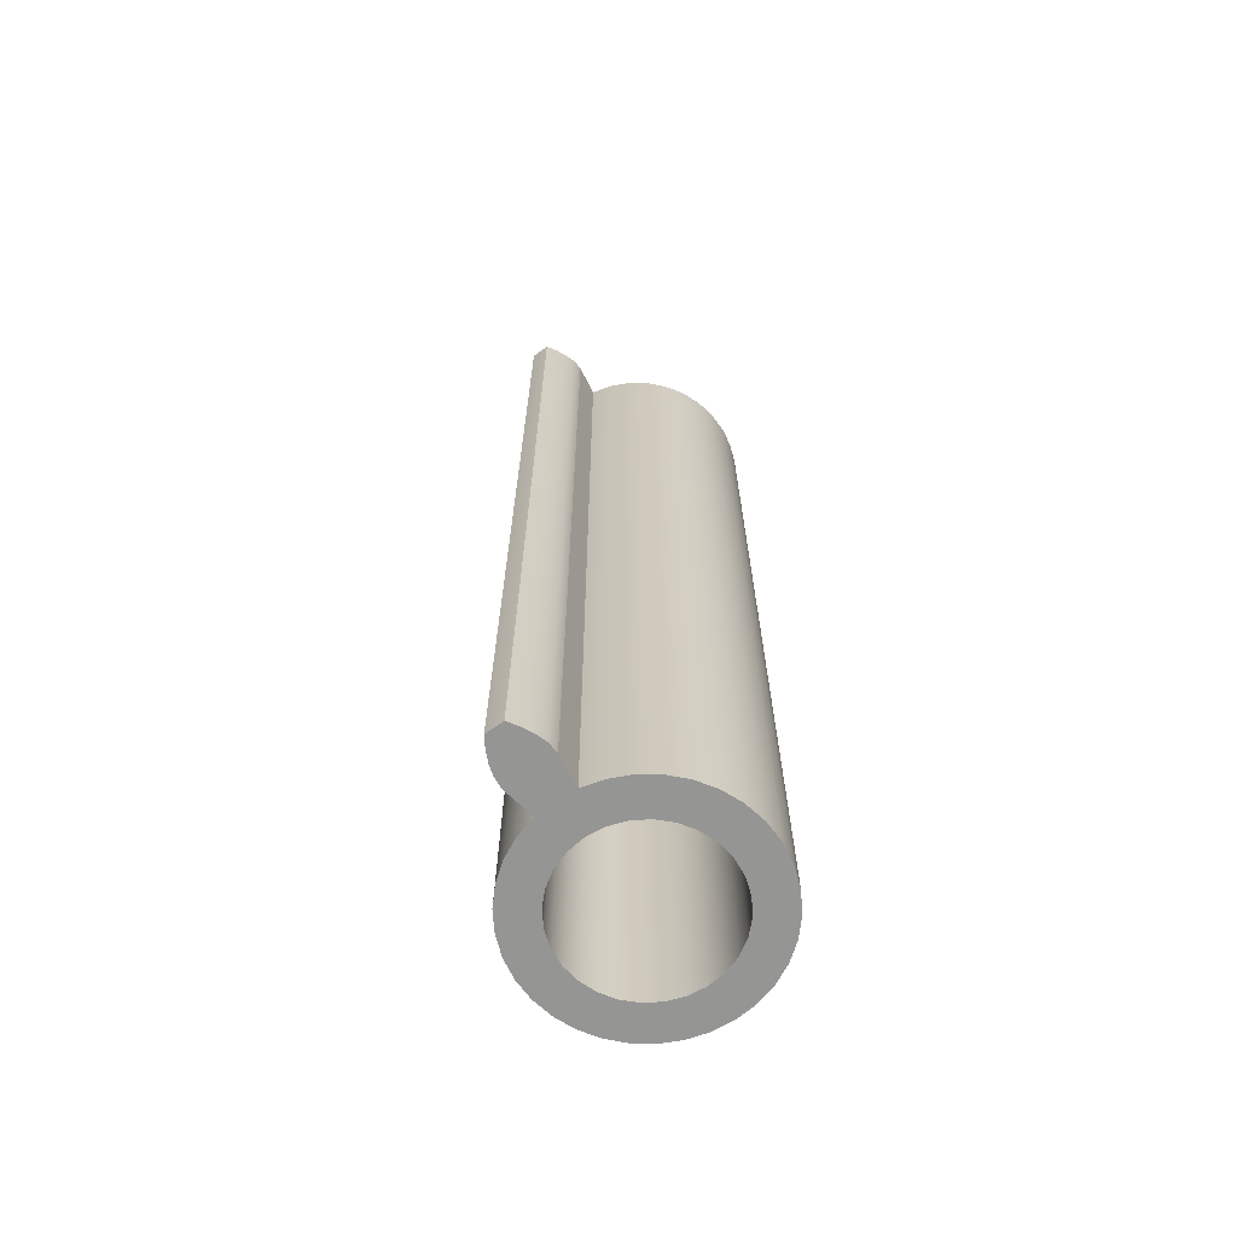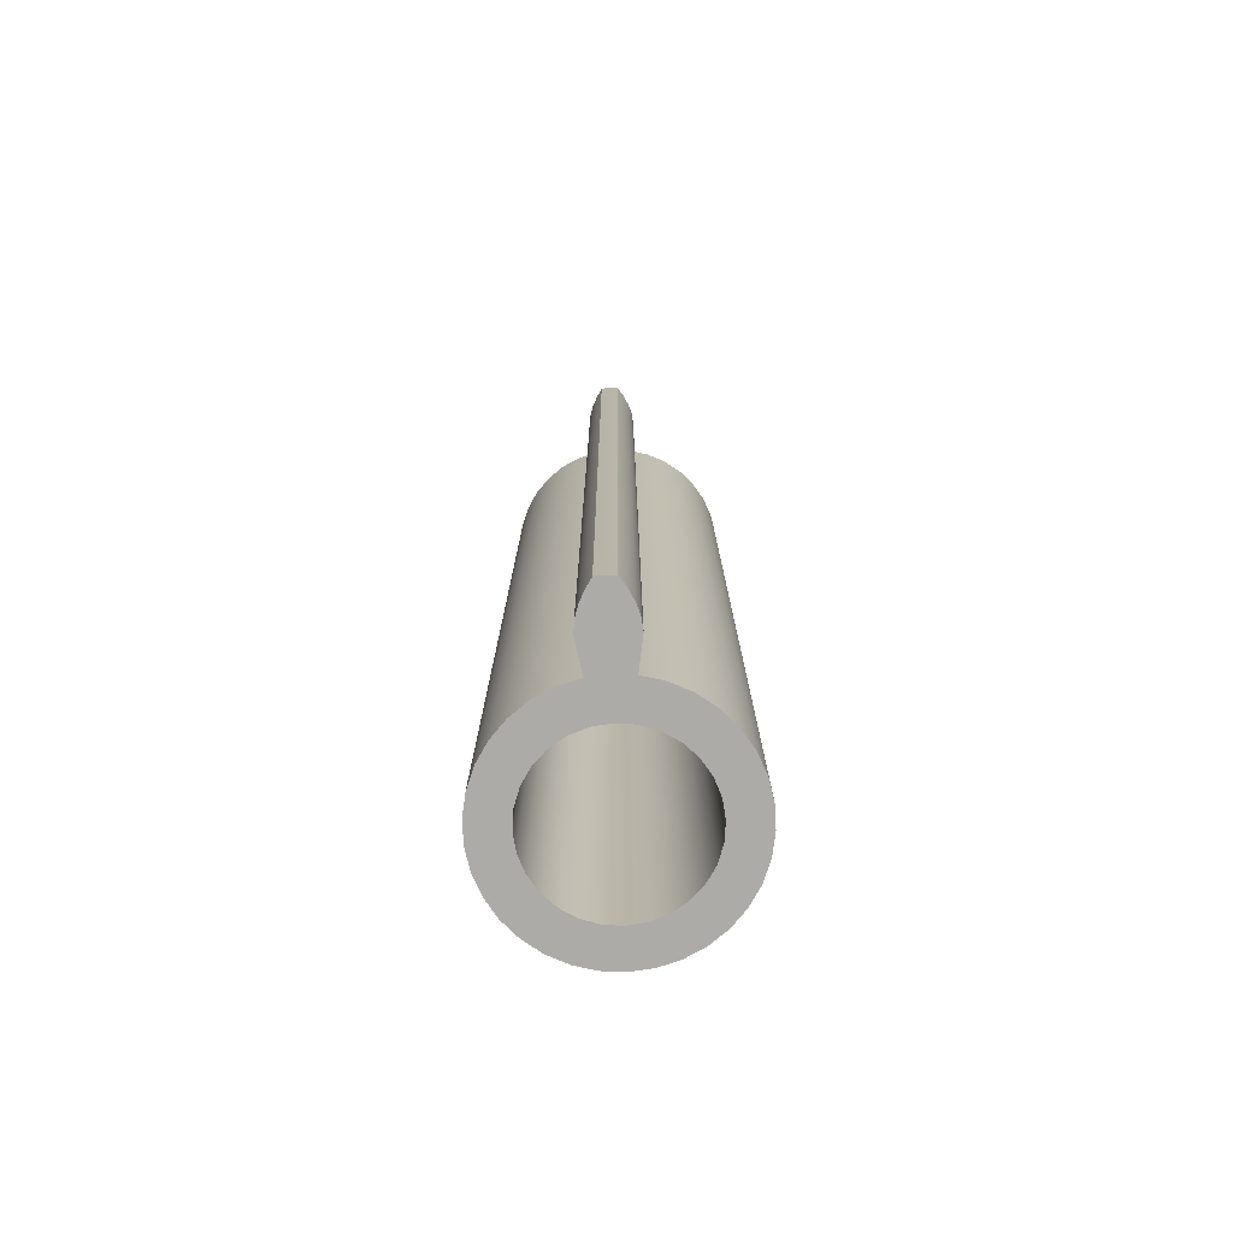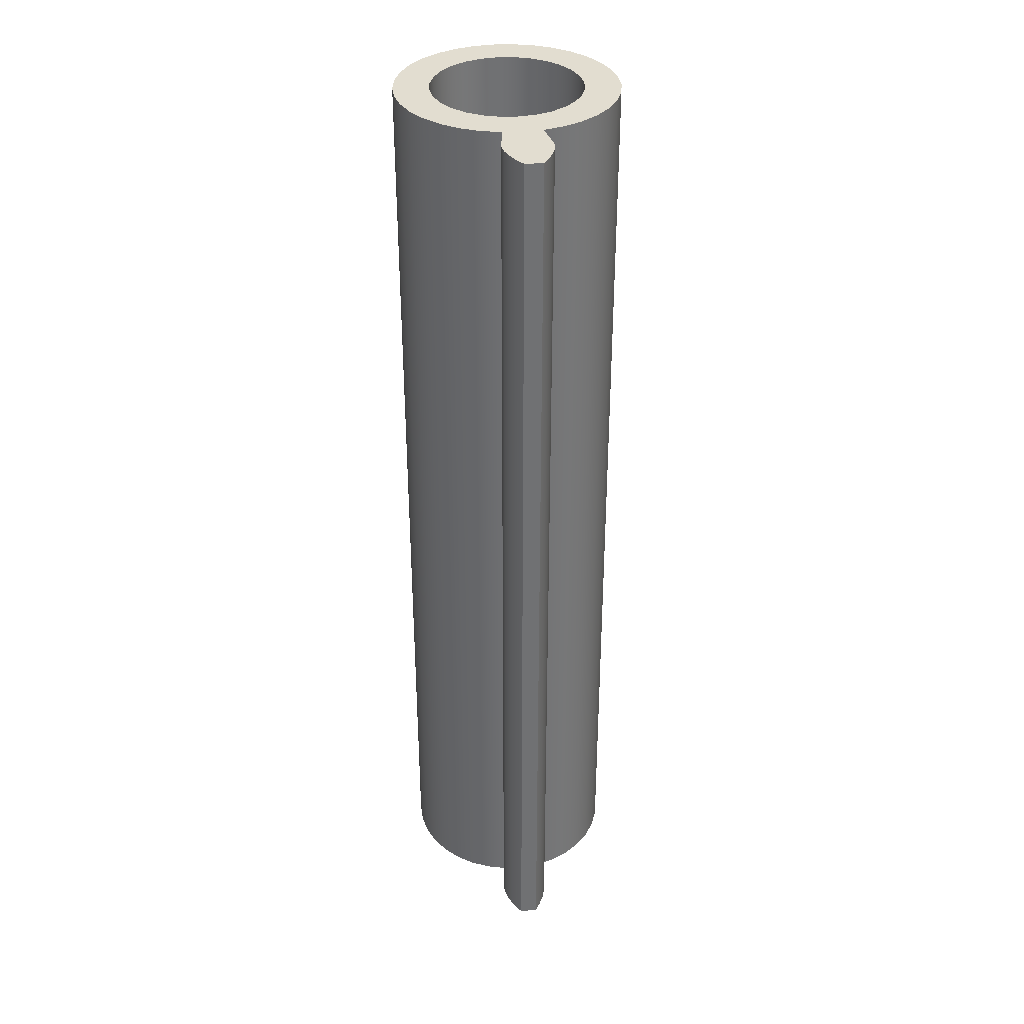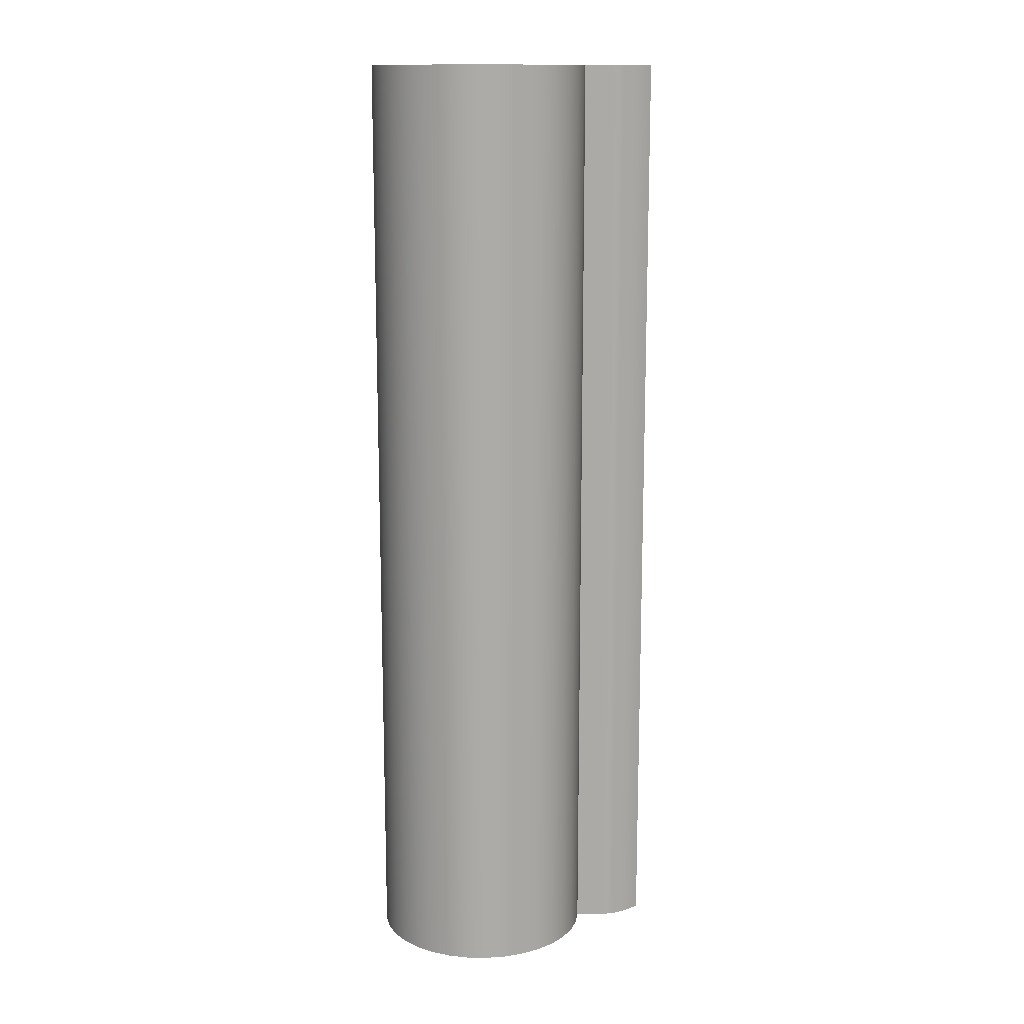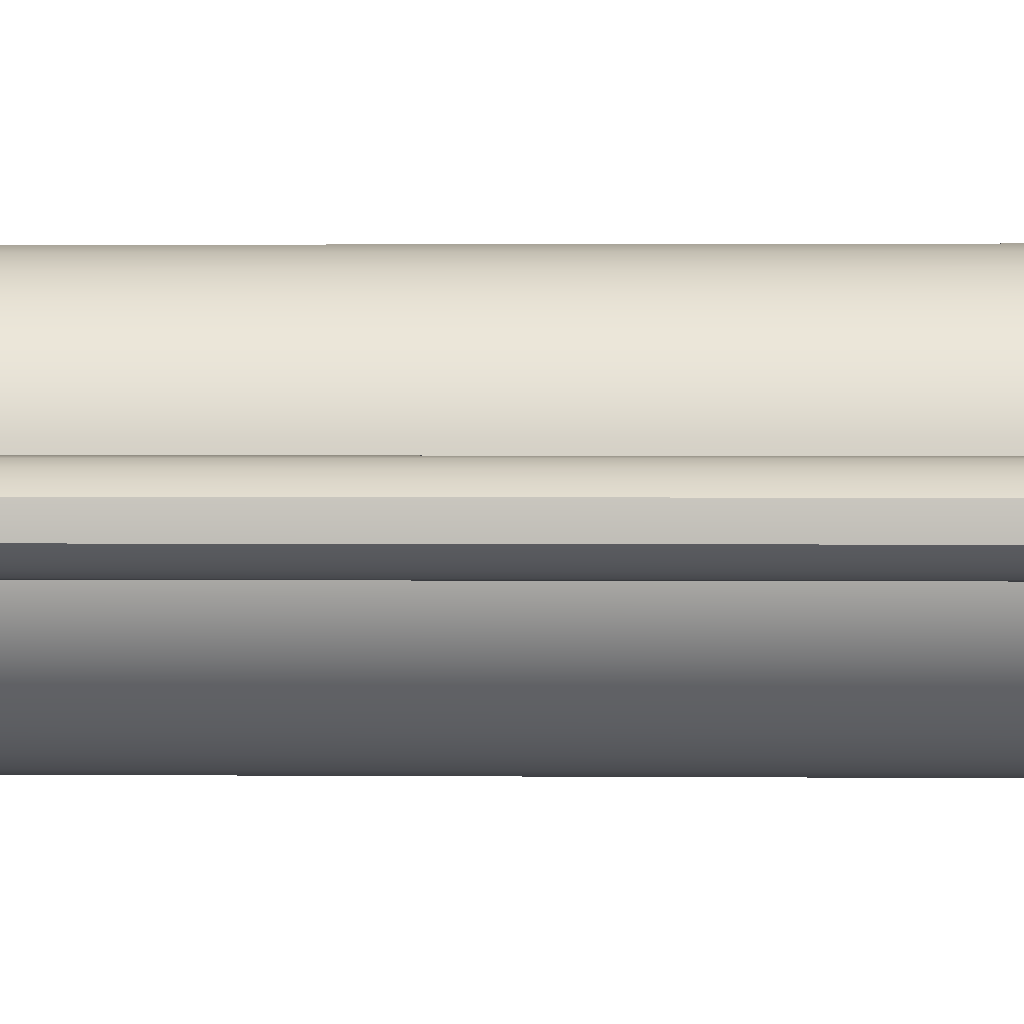
<metadata>
{"format":"obj","ext":"obj","renderer":"f3d","projection":"perspective","resolution":1024,"background":"white","views":[{"elev":-67.4,"azim":126.0,"up":"+Z"},{"elev":-76.3,"azim":93.0,"up":"+Z"},{"elev":35.2,"azim":82.2,"up":"+Z"},{"elev":13.9,"azim":-8.1,"up":"+Z"},{"elev":1.3,"azim":92.6,"up":"+Y"}]}
</metadata>
<code>
v 0.1447 -0.02531 1.27
v 0.1447 -0.02531 0
v 0.1852 -0.03216 0
v 0.1852 -0.03216 1.27
v 0.1447 0.02531 0
v 0.1447 0.02531 1.27
v 0.1852 0.03216 1.27
v 0.1852 0.03216 0
v 0.2397 0.01175 0
v 0.2272 0.01974 0
v 0.2139 0.02625 0
v 0.1999 0.03079 0
v 0.1852 0.03216 0
v 0.1852 0.03216 1.27
v 0.1999 0.03079 1.27
v 0.2139 0.02625 1.27
v 0.2272 0.01974 1.27
v 0.2397 0.01175 1.27
v 0.2397 -0.01175 0
v 0.24 -0.003918 0
v 0.24 0.003918 0
v 0.2397 0.01175 0
v 0.2397 0.01175 1.27
v 0.24 0.003918 1.27
v 0.24 -0.003918 1.27
v 0.2397 -0.01175 1.27
v 0.1852 -0.03216 0
v 0.1999 -0.03079 0
v 0.2139 -0.02625 0
v 0.2272 -0.01974 0
v 0.2397 -0.01175 0
v 0.2397 -0.01175 1.27
v 0.2272 -0.01974 1.27
v 0.2139 -0.02625 1.27
v 0.1999 -0.03079 1.27
v 0.1852 -0.03216 1.27
v 0.1447 0.02531 1.27
v 0.1376 0.05157 1.27
v 0.1257 0.07606 1.27
v 0.1095 0.09794 1.27
v 0.08956 0.1165 1.27
v 0.06654 0.131 1.27
v 0.04124 0.141 1.27
v 0.01452 0.1462 1.27
v -0.0127 0.1464 1.27
v -0.03948 0.1415 1.27
v -0.06491 0.1318 1.27
v -0.08811 0.1176 1.27
v -0.1083 0.0993 1.27
v -0.1247 0.07762 1.27
v -0.1369 0.05327 1.27
v -0.1444 0.0271 1.27
v -0.1469 -1.799e-17 1.27
v -0.1444 -0.0271 1.27
v -0.1369 -0.05327 1.27
v -0.1247 -0.07762 1.27
v -0.1083 -0.0993 1.27
v -0.08811 -0.1176 1.27
v -0.06491 -0.1318 1.27
v -0.03948 -0.1415 1.27
v -0.0127 -0.1464 1.27
v 0.01452 -0.1462 1.27
v 0.04124 -0.141 1.27
v 0.06654 -0.131 1.27
v 0.08956 -0.1165 1.27
v 0.1095 -0.09794 1.27
v 0.1257 -0.07606 1.27
v 0.1376 -0.05157 1.27
v 0.1447 -0.02531 1.27
v 0.1852 -0.03216 1.27
v 0.1999 -0.03079 1.27
v 0.2139 -0.02625 1.27
v 0.2272 -0.01974 1.27
v 0.2397 -0.01175 1.27
v 0.24 -0.003918 1.27
v 0.24 0.003918 1.27
v 0.2397 0.01175 1.27
v 0.2272 0.01974 1.27
v 0.2139 0.02625 1.27
v 0.1999 0.03079 1.27
v 0.1852 0.03216 1.27
v -0.1 -1.225e-17 1.27
v -0.09749 0.02225 1.27
v -0.0901 0.04339 1.27
v -0.07818 0.06235 1.27
v -0.06235 0.07818 1.27
v -0.04339 0.0901 1.27
v -0.02225 0.09749 1.27
v 6.123e-18 0.1 1.27
v 0.02225 0.09749 1.27
v 0.04339 0.0901 1.27
v 0.06235 0.07818 1.27
v 0.07818 0.06235 1.27
v 0.0901 0.04339 1.27
v 0.09749 0.02225 1.27
v 0.1 0 1.27
v 0.09749 -0.02225 1.27
v 0.0901 -0.04339 1.27
v 0.07818 -0.06235 1.27
v 0.06235 -0.07818 1.27
v 0.04339 -0.0901 1.27
v 0.02225 -0.09749 1.27
v 6.123e-18 -0.1 1.27
v -0.02225 -0.09749 1.27
v -0.04339 -0.0901 1.27
v -0.06235 -0.07818 1.27
v -0.07818 -0.06235 1.27
v -0.0901 -0.04339 1.27
v -0.09749 -0.02225 1.27
v -0.1 -1.225e-17 1.27
v -0.09749 -0.02225 1.27
v -0.0901 -0.04339 1.27
v -0.07818 -0.06235 1.27
v -0.06235 -0.07818 1.27
v -0.04339 -0.0901 1.27
v -0.02225 -0.09749 1.27
v 6.123e-18 -0.1 1.27
v 0.02225 -0.09749 1.27
v 0.04339 -0.0901 1.27
v 0.06235 -0.07818 1.27
v 0.07818 -0.06235 1.27
v 0.0901 -0.04339 1.27
v 0.09749 -0.02225 1.27
v 0.1 0 1.27
v 0.09749 0.02225 1.27
v 0.0901 0.04339 1.27
v 0.07818 0.06235 1.27
v 0.06235 0.07818 1.27
v 0.04339 0.0901 1.27
v 0.02225 0.09749 1.27
v 6.123e-18 0.1 1.27
v -0.02225 0.09749 1.27
v -0.04339 0.0901 1.27
v -0.06235 0.07818 1.27
v -0.07818 0.06235 1.27
v -0.0901 0.04339 1.27
v -0.09749 0.02225 1.27
v -0.1 -1.225e-17 0
v -0.09749 0.02225 0
v -0.0901 0.04339 0
v -0.07818 0.06235 0
v -0.06235 0.07818 0
v -0.04339 0.0901 0
v -0.02225 0.09749 0
v 6.123e-18 0.1 0
v 0.02225 0.09749 0
v 0.04339 0.0901 0
v 0.06235 0.07818 0
v 0.07818 0.06235 0
v 0.0901 0.04339 0
v 0.09749 0.02225 0
v 0.1 0 0
v 0.09749 -0.02225 0
v 0.0901 -0.04339 0
v 0.07818 -0.06235 0
v 0.06235 -0.07818 0
v 0.04339 -0.0901 0
v 0.02225 -0.09749 0
v 6.123e-18 -0.1 0
v -0.02225 -0.09749 0
v -0.04339 -0.0901 0
v -0.06235 -0.07818 0
v -0.07818 -0.06235 0
v -0.0901 -0.04339 0
v -0.09749 -0.02225 0
v -0.1 -1.225e-17 1.27
v -0.1 -1.225e-17 0
v 0.1447 -0.02531 0
v 0.1447 -0.02531 1.27
v 0.1376 -0.05157 1.27
v 0.1257 -0.07606 1.27
v 0.1095 -0.09794 1.27
v 0.08956 -0.1165 1.27
v 0.06654 -0.131 1.27
v 0.04124 -0.141 1.27
v 0.01452 -0.1462 1.27
v -0.0127 -0.1464 1.27
v -0.03948 -0.1415 1.27
v -0.06491 -0.1318 1.27
v -0.08811 -0.1176 1.27
v -0.1083 -0.0993 1.27
v -0.1247 -0.07762 1.27
v -0.1369 -0.05327 1.27
v -0.1444 -0.0271 1.27
v -0.1469 -1.799e-17 1.27
v -0.1444 0.0271 1.27
v -0.1369 0.05327 1.27
v -0.1247 0.07762 1.27
v -0.1083 0.0993 1.27
v -0.08811 0.1176 1.27
v -0.06491 0.1318 1.27
v -0.03948 0.1415 1.27
v -0.0127 0.1464 1.27
v 0.01452 0.1462 1.27
v 0.04124 0.141 1.27
v 0.06654 0.131 1.27
v 0.08956 0.1165 1.27
v 0.1095 0.09794 1.27
v 0.1257 0.07606 1.27
v 0.1376 0.05157 1.27
v 0.1447 0.02531 1.27
v 0.1447 0.02531 0
v 0.1376 0.05157 0
v 0.1257 0.07606 0
v 0.1095 0.09794 0
v 0.08956 0.1165 0
v 0.06654 0.131 0
v 0.04124 0.141 0
v 0.01452 0.1462 0
v -0.0127 0.1464 0
v -0.03948 0.1415 0
v -0.06491 0.1318 0
v -0.08811 0.1176 0
v -0.1083 0.0993 0
v -0.1247 0.07762 0
v -0.1369 0.05327 0
v -0.1444 0.0271 0
v -0.1469 -1.799e-17 0
v -0.1444 -0.0271 0
v -0.1369 -0.05327 0
v -0.1247 -0.07762 0
v -0.1083 -0.0993 0
v -0.08811 -0.1176 0
v -0.06491 -0.1318 0
v -0.03948 -0.1415 0
v -0.0127 -0.1464 0
v 0.01452 -0.1462 0
v 0.04124 -0.141 0
v 0.06654 -0.131 0
v 0.08956 -0.1165 0
v 0.1095 -0.09794 0
v 0.1257 -0.07606 0
v 0.1376 -0.05157 0
v 0.1447 -0.02531 0
v 0.1376 -0.05157 0
v 0.1257 -0.07606 0
v 0.1095 -0.09794 0
v 0.08956 -0.1165 0
v 0.06654 -0.131 0
v 0.04124 -0.141 0
v 0.01452 -0.1462 0
v -0.0127 -0.1464 0
v -0.03948 -0.1415 0
v -0.06491 -0.1318 0
v -0.08811 -0.1176 0
v -0.1083 -0.0993 0
v -0.1247 -0.07762 0
v -0.1369 -0.05327 0
v -0.1444 -0.0271 0
v -0.1469 -1.799e-17 0
v -0.1444 0.0271 0
v -0.1369 0.05327 0
v -0.1247 0.07762 0
v -0.1083 0.0993 0
v -0.08811 0.1176 0
v -0.06491 0.1318 0
v -0.03948 0.1415 0
v -0.0127 0.1464 0
v 0.01452 0.1462 0
v 0.04124 0.141 0
v 0.06654 0.131 0
v 0.08956 0.1165 0
v 0.1095 0.09794 0
v 0.1257 0.07606 0
v 0.1376 0.05157 0
v 0.1447 0.02531 0
v 0.1852 0.03216 0
v 0.1999 0.03079 0
v 0.2139 0.02625 0
v 0.2272 0.01974 0
v 0.2397 0.01175 0
v 0.24 0.003918 0
v 0.24 -0.003918 0
v 0.2397 -0.01175 0
v 0.2272 -0.01974 0
v 0.2139 -0.02625 0
v 0.1999 -0.03079 0
v 0.1852 -0.03216 0
v -0.1 -1.225e-17 0
v -0.09749 -0.02225 0
v -0.0901 -0.04339 0
v -0.07818 -0.06235 0
v -0.06235 -0.07818 0
v -0.04339 -0.0901 0
v -0.02225 -0.09749 0
v 6.123e-18 -0.1 0
v 0.02225 -0.09749 0
v 0.04339 -0.0901 0
v 0.06235 -0.07818 0
v 0.07818 -0.06235 0
v 0.0901 -0.04339 0
v 0.09749 -0.02225 0
v 0.1 0 0
v 0.09749 0.02225 0
v 0.0901 0.04339 0
v 0.07818 0.06235 0
v 0.06235 0.07818 0
v 0.04339 0.0901 0
v 0.02225 0.09749 0
v 6.123e-18 0.1 0
v -0.02225 0.09749 0
v -0.04339 0.0901 0
v -0.06235 0.07818 0
v -0.07818 0.06235 0
v -0.0901 0.04339 0
v -0.09749 0.02225 0
g a3d43278-e31d-11ea-aa7a-54bf646e7e1f
f 2 3 1
f 1 3 4
g a3d56b0c-e31d-11ea-a0b0-54bf646e7e1f
f 6 7 5
f 5 7 8
g a3d67c88-e31d-11ea-8f37-54bf646e7e1f
f 9 10 18
f 18 10 17
f 17 10 11
f 17 11 16
f 16 11 12
f 16 12 15
f 15 12 13
f 15 13 14
g a3d766f6-e31d-11ea-a5a0-54bf646e7e1f
f 26 19 25
f 25 19 20
f 25 20 24
f 24 20 21
f 24 21 23
f 23 21 22
g a3d82a48-e31d-11ea-b3f3-54bf646e7e1f
f 27 28 36
f 36 28 35
f 35 28 29
f 35 29 34
f 34 29 30
f 34 30 33
f 33 30 31
f 33 31 32
g a3719c7a-e31d-11ea-8a8e-54bf646e7e1f
f 38 95 37
f 37 95 96
f 37 96 69
f 69 96 97
f 69 97 68
f 68 97 98
f 68 98 67
f 67 98 99
f 67 99 66
f 66 99 100
f 66 100 65
f 65 100 64
f 64 100 101
f 64 101 63
f 63 101 102
f 63 102 62
f 62 102 103
f 62 103 61
f 61 103 104
f 61 104 60
f 60 104 105
f 60 105 59
f 59 105 58
f 58 105 106
f 58 106 57
f 57 106 107
f 57 107 56
f 56 107 108
f 56 108 55
f 55 108 109
f 55 109 54
f 54 109 82
f 54 82 53
f 53 82 52
f 52 82 83
f 52 83 51
f 51 83 84
f 51 84 50
f 50 84 85
f 50 85 49
f 49 85 86
f 49 86 48
f 48 86 87
f 48 87 47
f 47 87 46
f 46 87 88
f 46 88 45
f 45 88 89
f 45 89 44
f 44 89 90
f 44 90 43
f 43 90 91
f 43 91 42
f 42 91 92
f 42 92 41
f 41 92 40
f 40 92 93
f 40 93 39
f 39 93 94
f 39 94 38
f 38 94 95
f 37 69 81
f 81 69 70
f 81 70 80
f 80 70 71
f 80 71 72
f 80 72 79
f 79 72 73
f 79 73 78
f 78 73 75
f 78 75 76
f 73 74 75
f 76 77 78
g a370d8d2-e31d-11ea-9444-54bf646e7e1f
f 111 165 110
f 110 165 167
f 166 138 137
f 137 138 139
f 137 139 136
f 136 139 140
f 136 140 135
f 135 140 141
f 135 141 134
f 134 141 142
f 134 142 133
f 133 142 143
f 133 143 132
f 132 143 144
f 132 144 131
f 131 144 145
f 131 145 130
f 130 145 146
f 130 146 129
f 129 146 147
f 129 147 128
f 128 147 148
f 128 148 127
f 127 148 149
f 127 149 126
f 126 149 150
f 126 150 125
f 125 150 151
f 125 151 124
f 124 151 152
f 124 152 123
f 123 152 153
f 123 153 122
f 122 153 154
f 122 154 121
f 121 154 155
f 121 155 120
f 120 155 156
f 120 156 119
f 119 156 157
f 119 157 118
f 118 157 158
f 118 158 117
f 117 158 159
f 117 159 116
f 116 159 160
f 116 160 115
f 115 160 161
f 115 161 114
f 114 161 162
f 114 162 113
f 113 162 163
f 113 163 112
f 112 163 164
f 112 164 111
f 111 164 165
g a3712718-e31d-11ea-b4d1-54bf646e7e1f
f 168 169 233
f 233 169 170
f 233 170 232
f 232 170 171
f 232 171 231
f 231 171 172
f 231 172 230
f 230 172 173
f 230 173 229
f 229 173 174
f 229 174 228
f 228 174 175
f 228 175 227
f 227 175 176
f 227 176 226
f 226 176 177
f 226 177 225
f 225 177 178
f 225 178 224
f 224 178 179
f 224 179 223
f 223 179 180
f 223 180 222
f 222 180 181
f 222 181 221
f 221 181 182
f 221 182 220
f 220 182 183
f 220 183 219
f 219 183 184
f 219 184 218
f 218 184 185
f 218 185 217
f 217 185 186
f 217 186 216
f 216 186 187
f 216 187 215
f 215 187 188
f 215 188 214
f 214 188 189
f 214 189 213
f 213 189 190
f 213 190 212
f 212 190 191
f 212 191 211
f 211 191 192
f 211 192 210
f 210 192 193
f 210 193 209
f 209 193 194
f 209 194 208
f 208 194 195
f 208 195 207
f 207 195 196
f 207 196 206
f 206 196 197
f 206 197 205
f 205 197 198
f 205 198 204
f 204 198 199
f 204 199 203
f 203 199 200
f 203 200 202
f 202 200 201
g a3721182-e31d-11ea-b6bc-54bf646e7e1f
f 235 292 234
f 234 292 293
f 234 293 266
f 266 293 294
f 266 294 265
f 265 294 295
f 265 295 264
f 264 295 296
f 264 296 263
f 263 296 297
f 263 297 262
f 262 297 261
f 261 297 298
f 261 298 260
f 260 298 299
f 260 299 259
f 259 299 300
f 259 300 258
f 258 300 301
f 258 301 257
f 257 301 302
f 257 302 256
f 256 302 255
f 255 302 303
f 255 303 254
f 254 303 304
f 254 304 253
f 253 304 305
f 253 305 252
f 252 305 306
f 252 306 251
f 251 306 279
f 251 279 250
f 250 279 249
f 249 279 280
f 249 280 248
f 248 280 281
f 248 281 247
f 247 281 282
f 247 282 246
f 246 282 283
f 246 283 245
f 245 283 284
f 245 284 244
f 244 284 243
f 243 284 285
f 243 285 242
f 242 285 286
f 242 286 241
f 241 286 287
f 241 287 240
f 240 287 288
f 240 288 239
f 239 288 289
f 239 289 238
f 238 289 237
f 237 289 290
f 237 290 236
f 236 290 291
f 236 291 235
f 235 291 292
f 266 267 234
f 234 267 278
f 278 267 268
f 278 268 277
f 277 268 276
f 276 268 269
f 276 269 275
f 275 269 270
f 275 270 273
f 273 270 272
f 272 270 271
f 273 274 275

</code>
